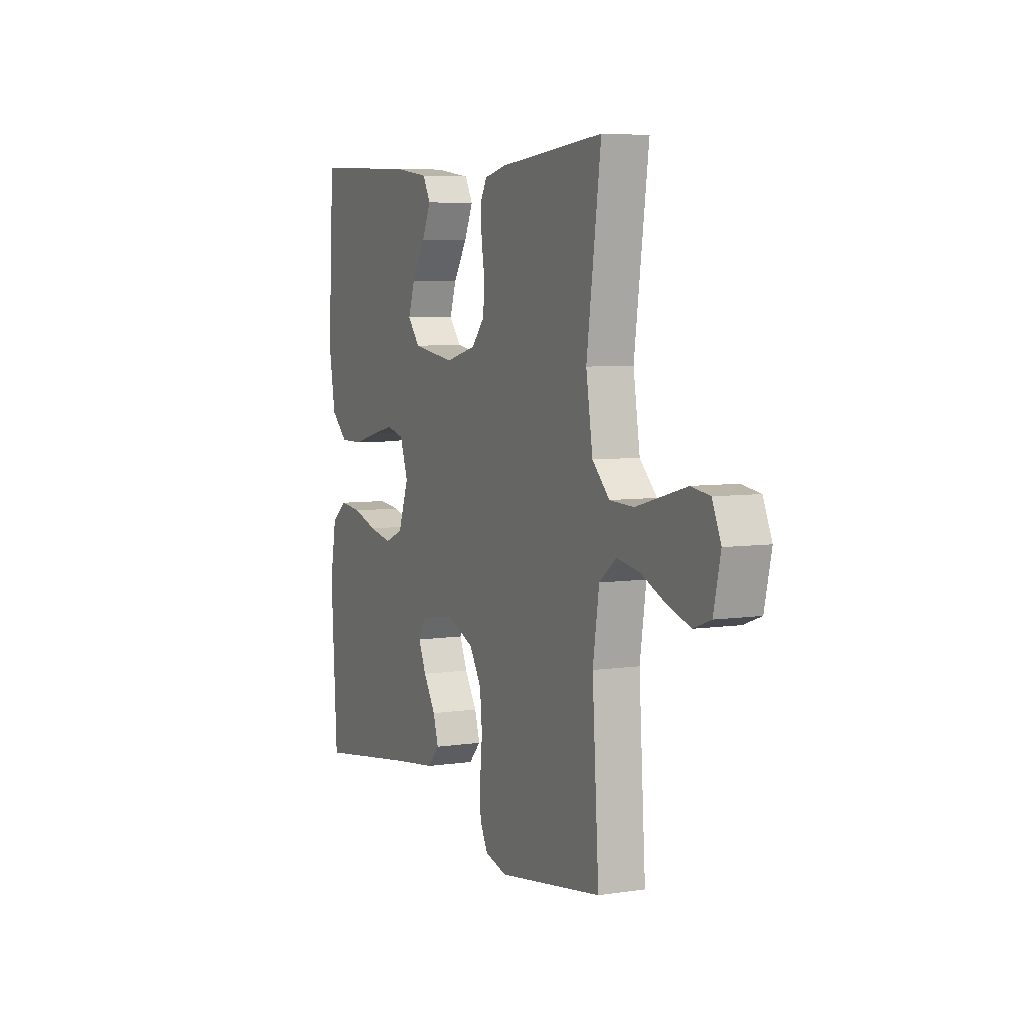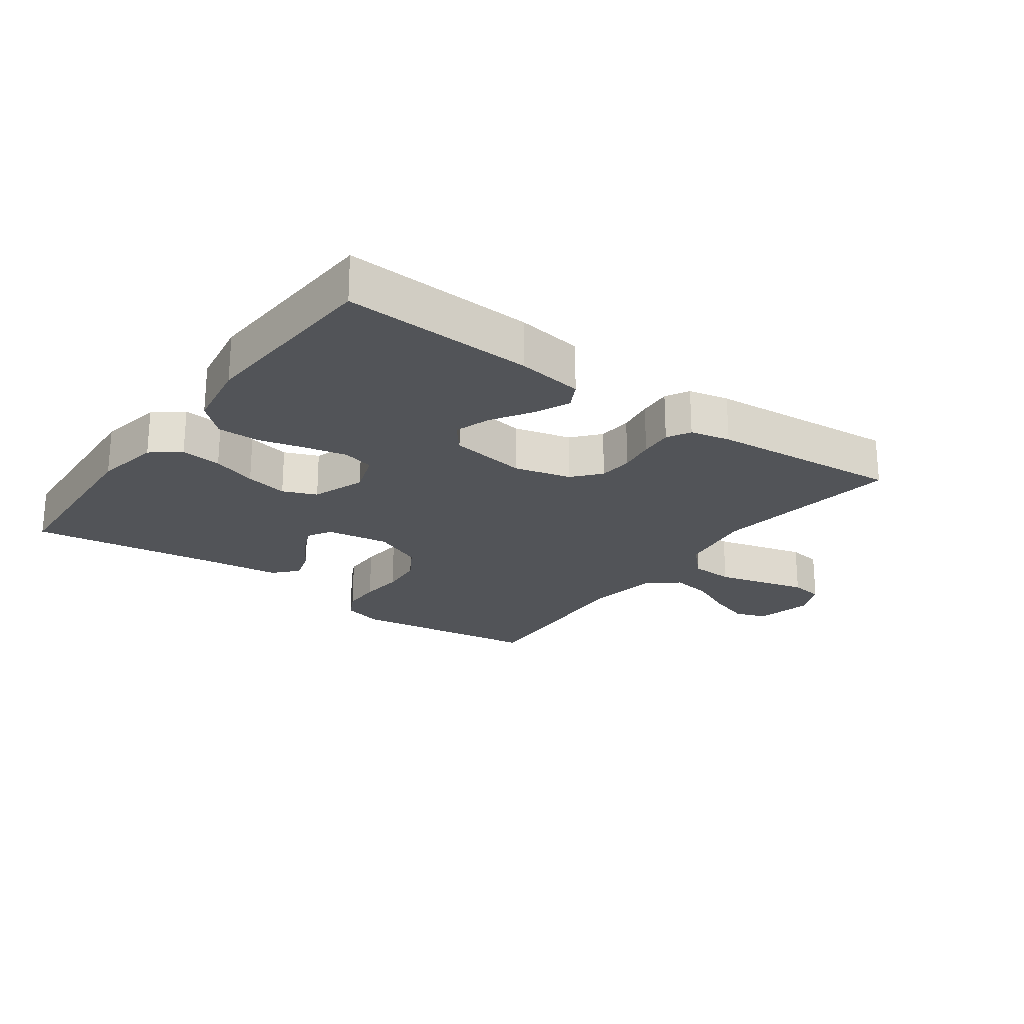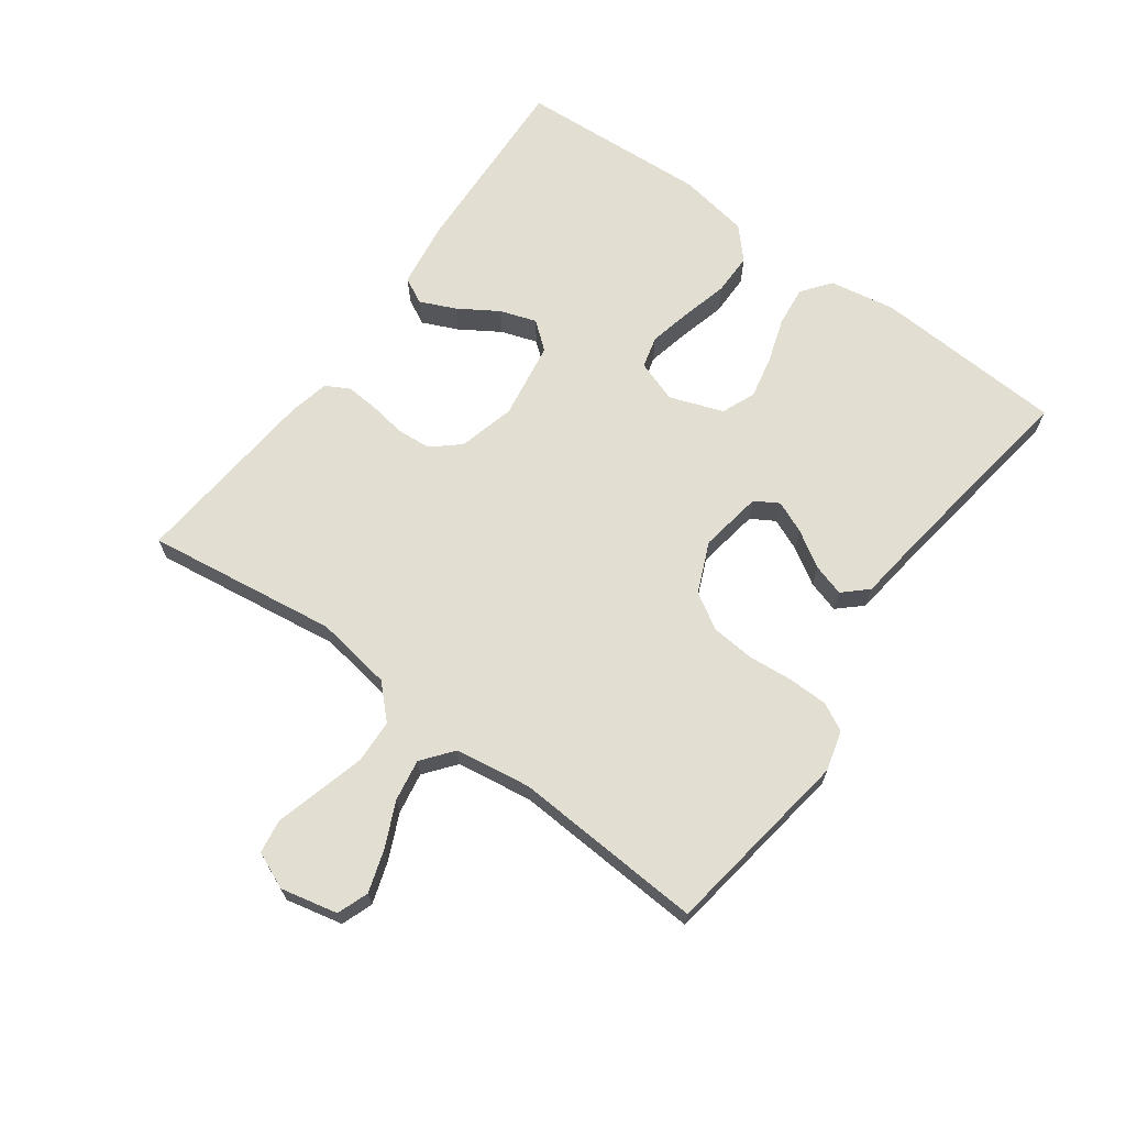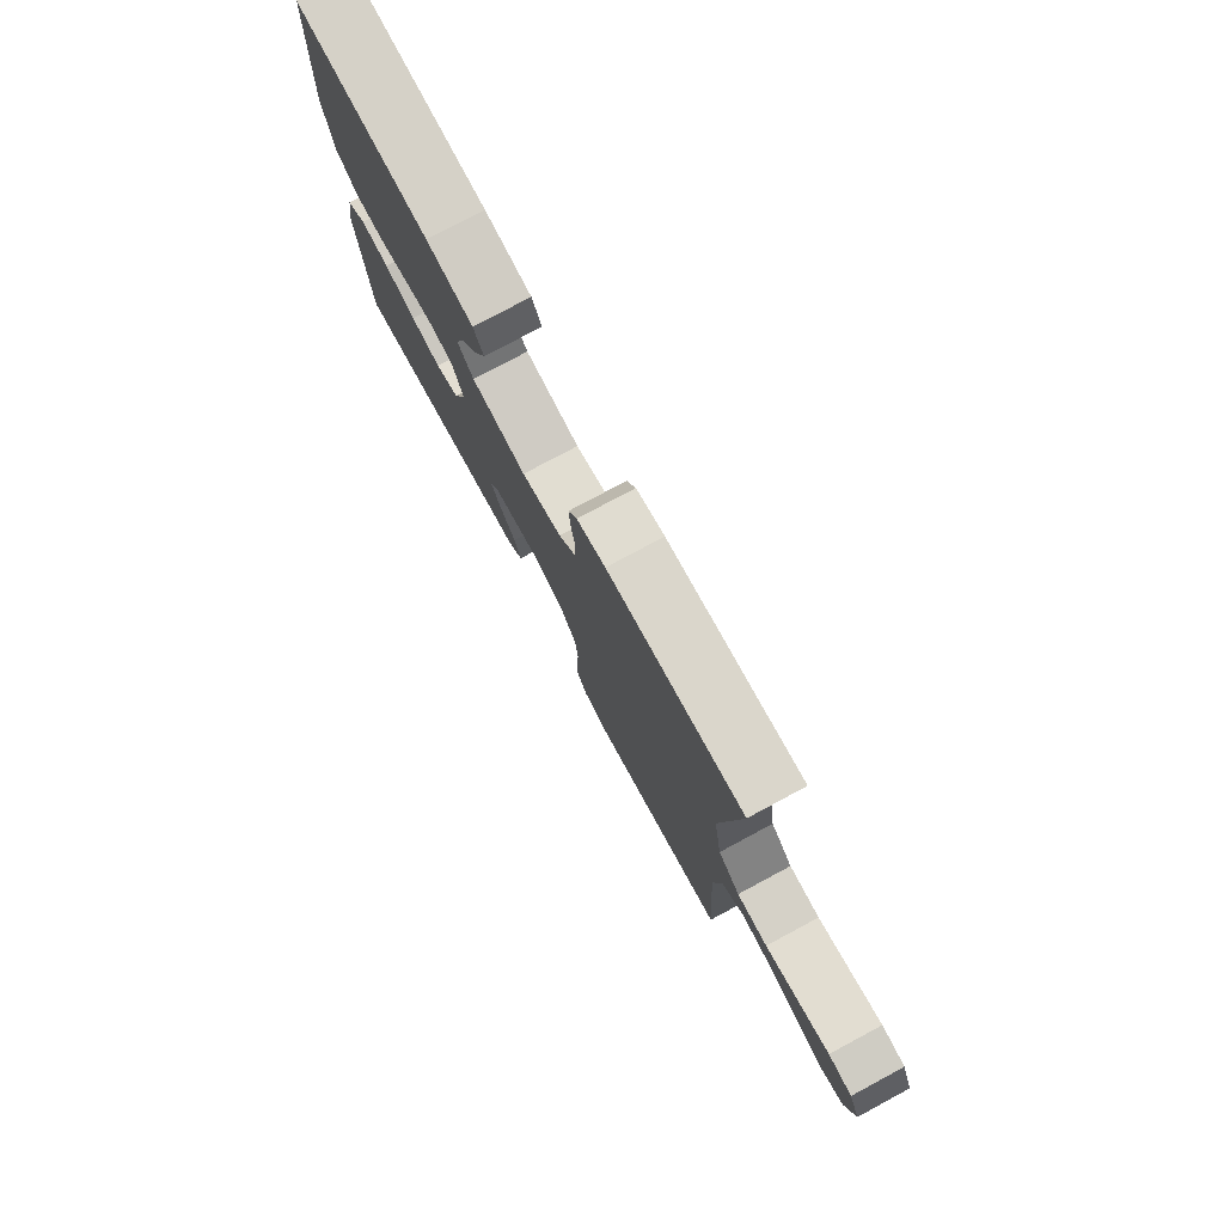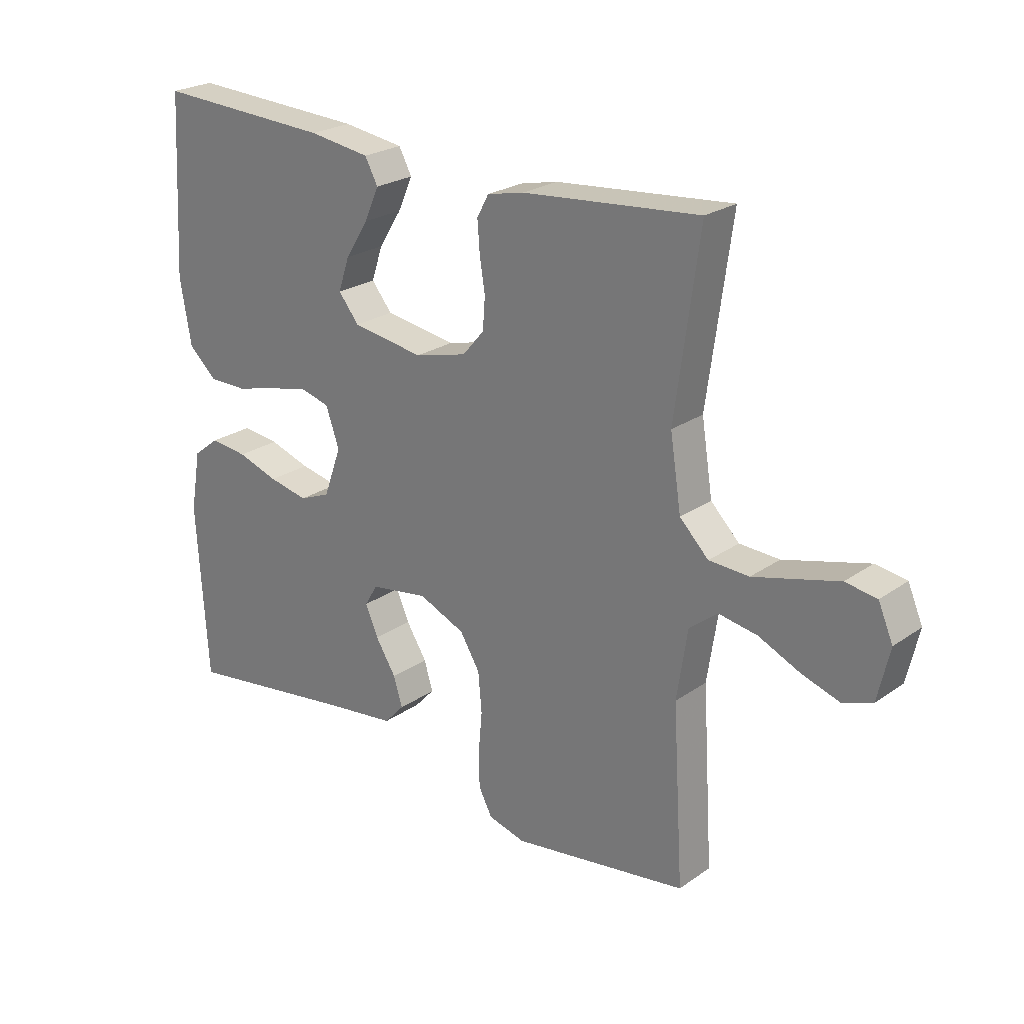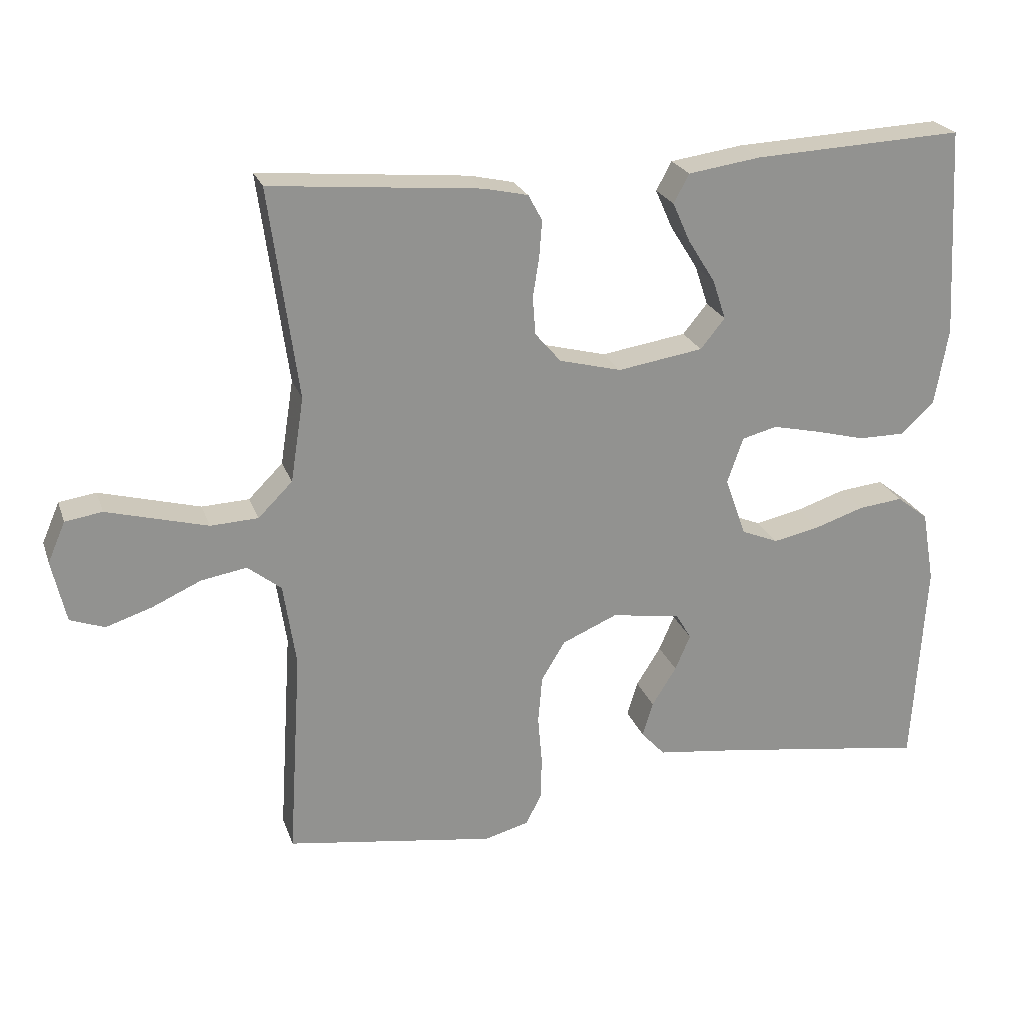
<metadata>
{"format":"obj","ext":"obj","renderer":"f3d","projection":"perspective","resolution":1024,"background":"white","views":[{"elev":5.9,"azim":65.3,"up":"+Z"},{"elev":-22.8,"azim":-36.1,"up":"+Y"},{"elev":67.6,"azim":126.0,"up":"+Y"},{"elev":77.7,"azim":61.8,"up":"+Z"},{"elev":24.1,"azim":41.1,"up":"+Z"},{"elev":23.4,"azim":163.2,"up":"+Z"}]}
</metadata>
<code>
v -0.5 0.07 -0.5
v -0.518 0.07 -0.2
v -0.5 0.07 -0.097
v -0.455 0.07 -0.062
v -0.391 0.07 -0.069
v -0.321 0.07 -0.092
v -0.254 0.07 -0.106
v -0.201 0.07 -0.084
v -0.171 0.07 0
v -0.194 0.07 0.066
v -0.244 0.07 0.079
v -0.311 0.07 0.064
v -0.384 0.07 0.045
v -0.45 0.07 0.045
v -0.498 0.07 0.089
v -0.517 0.07 0.2
v -0.5 0.07 0.5
v -0.2 0.07 0.486
v -0.096 0.07 0.471
v -0.074 0.07 0.43
v -0.099 0.07 0.374
v -0.138 0.07 0.312
v -0.157 0.07 0.255
v -0.122 0.07 0.212
v 0 0.07 0.193
v 0.089 0.07 0.216
v 0.126 0.07 0.259
v 0.13 0.07 0.313
v 0.121 0.07 0.37
v 0.117 0.07 0.422
v 0.137 0.07 0.459
v 0.2 0.07 0.473
v 0.5 0.07 0.5
v 0.459 0.07 0.2
v 0.478 0.07 0.079
v 0.527 0.07 0.03
v 0.595 0.07 0.027
v 0.669 0.07 0.047
v 0.739 0.07 0.066
v 0.792 0.07 0.058
v 0.817 0.07 0
v 0.797 0.07 -0.089
v 0.748 0.07 -0.107
v 0.683 0.07 -0.086
v 0.612 0.07 -0.054
v 0.547 0.07 -0.043
v 0.499 0.07 -0.081
v 0.481 0.07 -0.2
v 0.5 0.07 -0.5
v 0.2 0.07 -0.545
v 0.137 0.07 -0.528
v 0.114 0.07 -0.484
v 0.113 0.07 -0.421
v 0.119 0.07 -0.352
v 0.113 0.07 -0.284
v 0.079 0.07 -0.228
v 0 0.07 -0.194
v -0.099 0.07 -0.21
v -0.121 0.07 -0.247
v -0.099 0.07 -0.298
v -0.064 0.07 -0.354
v -0.049 0.07 -0.404
v -0.083 0.07 -0.441
v -0.2 0.07 -0.456
v -0.5 0 -0.5
v -0.518 0 -0.2
v -0.5 0 -0.097
v -0.455 0 -0.062
v -0.391 0 -0.069
v -0.321 0 -0.092
v -0.254 0 -0.106
v -0.201 0 -0.084
v -0.171 0 0
v -0.194 0 0.066
v -0.244 0 0.079
v -0.311 0 0.064
v -0.384 0 0.045
v -0.45 0 0.045
v -0.498 0 0.089
v -0.517 0 0.2
v -0.5 0 0.5
v -0.2 0 0.486
v -0.096 0 0.471
v -0.074 0 0.43
v -0.099 0 0.374
v -0.138 0 0.312
v -0.157 0 0.255
v -0.122 0 0.212
v 0 0 0.193
v 0.089 0 0.216
v 0.126 0 0.259
v 0.13 0 0.313
v 0.121 0 0.37
v 0.117 0 0.422
v 0.137 0 0.459
v 0.2 0 0.473
v 0.5 0 0.5
v 0.459 0 0.2
v 0.478 0 0.079
v 0.527 0 0.03
v 0.595 0 0.027
v 0.669 0 0.047
v 0.739 0 0.066
v 0.792 0 0.058
v 0.817 0 0
v 0.797 0 -0.089
v 0.748 0 -0.107
v 0.683 0 -0.086
v 0.612 0 -0.054
v 0.547 0 -0.043
v 0.499 0 -0.081
v 0.481 0 -0.2
v 0.5 0 -0.5
v 0.2 0 -0.545
v 0.137 0 -0.528
v 0.114 0 -0.484
v 0.113 0 -0.421
v 0.119 0 -0.352
v 0.113 0 -0.284
v 0.079 0 -0.228
v 0 0 -0.194
v -0.099 0 -0.21
v -0.121 0 -0.247
v -0.099 0 -0.298
v -0.064 0 -0.354
v -0.049 0 -0.404
v -0.083 0 -0.441
v -0.2 0 -0.456
f 62 63 64
f 61 62 64
f 60 61 64
f 4 5 6
f 3 4 6
f 2 3 6
f 1 2 6
f 64 1 6
f 60 64 6
f 59 60 6
f 58 59 6 7
f 57 58 7 8
f 56 57 8 9
f 52 53 54
f 51 52 54
f 50 51 54
f 49 50 54
f 48 49 54
f 47 48 54 55
f 46 47 55 56
f 43 44 45
f 42 43 45
f 41 42 45
f 40 41 45
f 39 40 45
f 38 39 45
f 37 38 45 46
f 46 56 9
f 37 46 9
f 36 37 9
f 32 33 34
f 31 32 34
f 30 31 34
f 29 30 34
f 28 29 34
f 27 28 34 35
f 26 27 35 36
f 20 21 22
f 19 20 22
f 18 19 22
f 17 18 22
f 16 17 22
f 15 16 22
f 14 15 22
f 13 14 22
f 12 13 22
f 11 12 22 23
f 10 11 23 24
f 36 9 10
f 26 36 10
f 25 26 10
f 10 24 25
f 128 127 126
f 128 126 125
f 128 125 124
f 70 69 68
f 70 68 67
f 70 67 66
f 70 66 65
f 70 65 128
f 70 128 124
f 70 124 123
f 71 70 123 122
f 72 71 122 121
f 73 72 121 120
f 118 117 116
f 118 116 115
f 118 115 114
f 118 114 113
f 118 113 112
f 119 118 112 111
f 120 119 111 110
f 109 108 107
f 109 107 106
f 109 106 105
f 109 105 104
f 109 104 103
f 109 103 102
f 110 109 102 101
f 73 120 110
f 73 110 101
f 73 101 100
f 98 97 96
f 98 96 95
f 98 95 94
f 98 94 93
f 98 93 92
f 99 98 92 91
f 100 99 91 90
f 86 85 84
f 86 84 83
f 86 83 82
f 86 82 81
f 86 81 80
f 86 80 79
f 86 79 78
f 86 78 77
f 86 77 76
f 87 86 76 75
f 88 87 75 74
f 74 73 100
f 74 100 90
f 74 90 89
f 89 88 74
f 1 65 66 2
f 2 66 67 3
f 3 67 68 4
f 4 68 69 5
f 5 69 70 6
f 6 70 71 7
f 7 71 72 8
f 8 72 73 9
f 9 73 74 10
f 10 74 75 11
f 11 75 76 12
f 12 76 77 13
f 13 77 78 14
f 14 78 79 15
f 15 79 80 16
f 16 80 81 17
f 17 81 82 18
f 18 82 83 19
f 19 83 84 20
f 20 84 85 21
f 21 85 86 22
f 22 86 87 23
f 23 87 88 24
f 24 88 89 25
f 25 89 90 26
f 26 90 91 27
f 27 91 92 28
f 28 92 93 29
f 29 93 94 30
f 30 94 95 31
f 31 95 96 32
f 32 96 97 33
f 33 97 98 34
f 34 98 99 35
f 35 99 100 36
f 36 100 101 37
f 37 101 102 38
f 38 102 103 39
f 39 103 104 40
f 40 104 105 41
f 41 105 106 42
f 42 106 107 43
f 43 107 108 44
f 44 108 109 45
f 45 109 110 46
f 46 110 111 47
f 47 111 112 48
f 48 112 113 49
f 49 113 114 50
f 50 114 115 51
f 51 115 116 52
f 52 116 117 53
f 53 117 118 54
f 54 118 119 55
f 55 119 120 56
f 56 120 121 57
f 57 121 122 58
f 58 122 123 59
f 59 123 124 60
f 60 124 125 61
f 61 125 126 62
f 62 126 127 63
f 63 127 128 64
f 64 128 65 1

</code>
